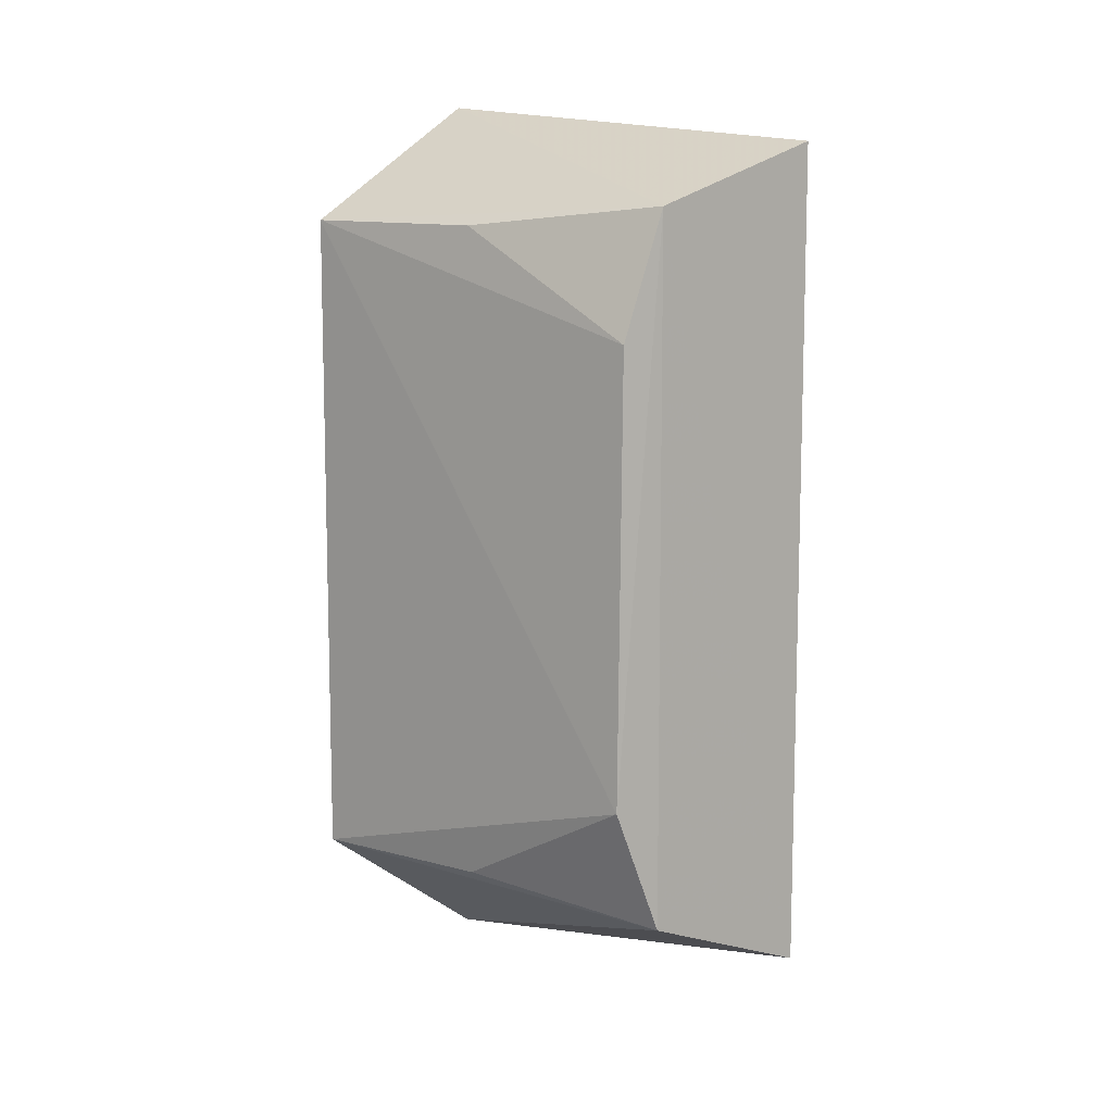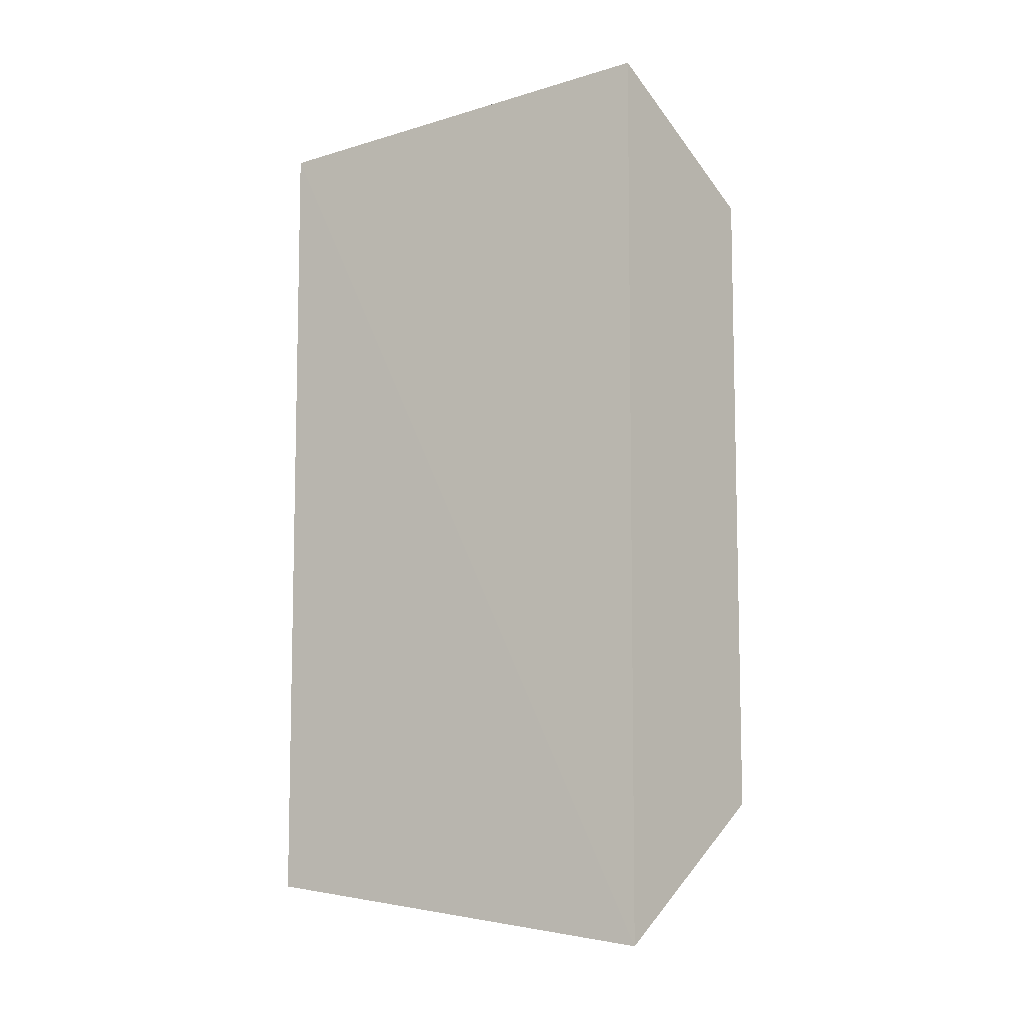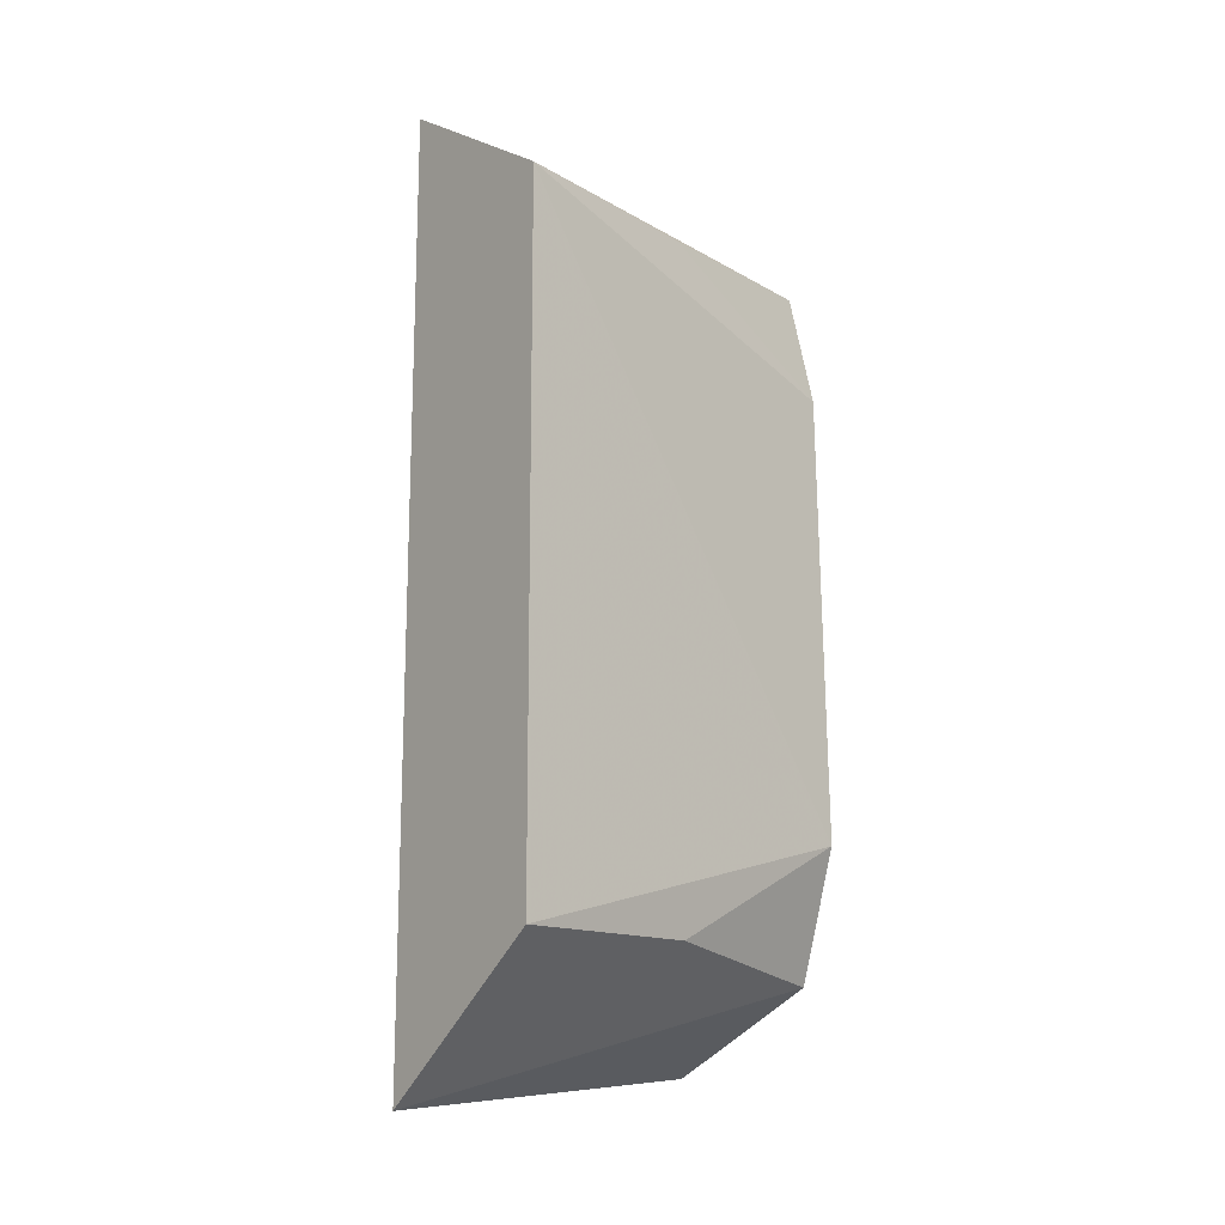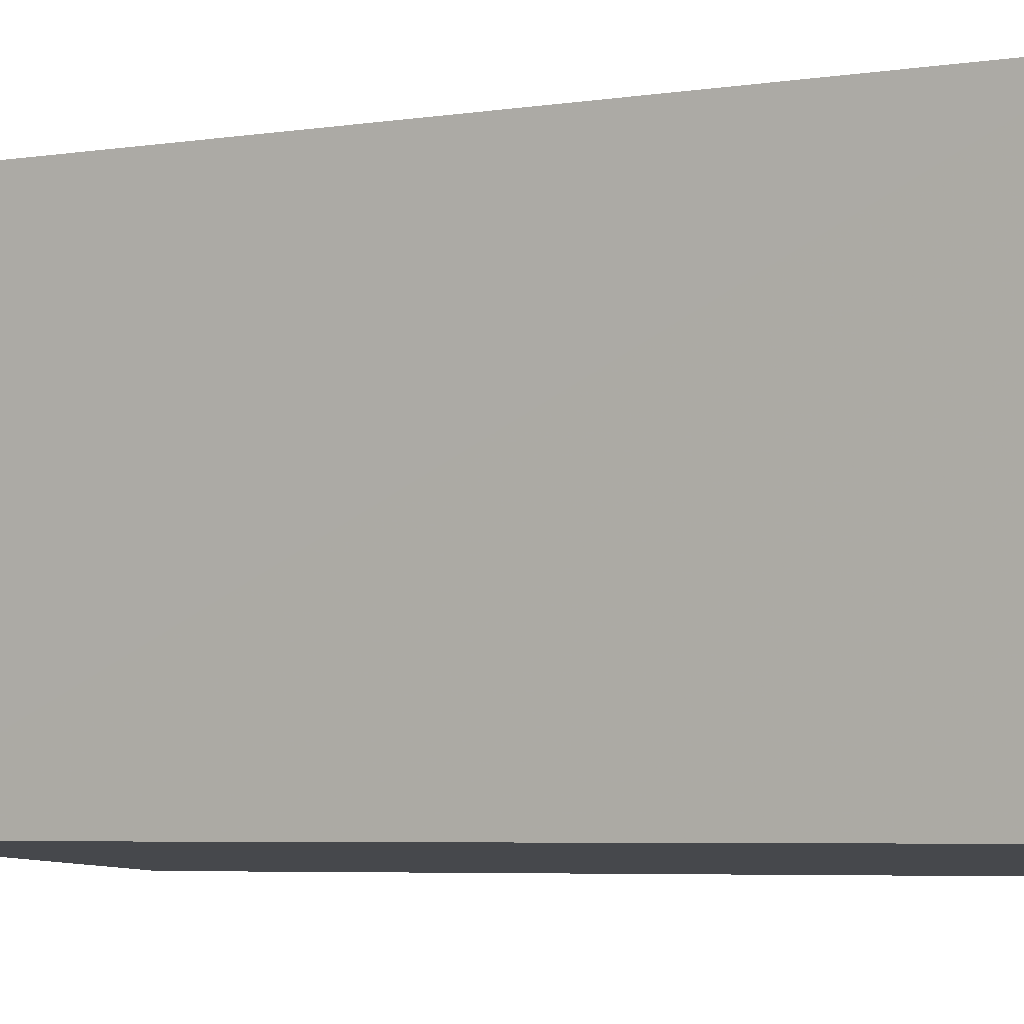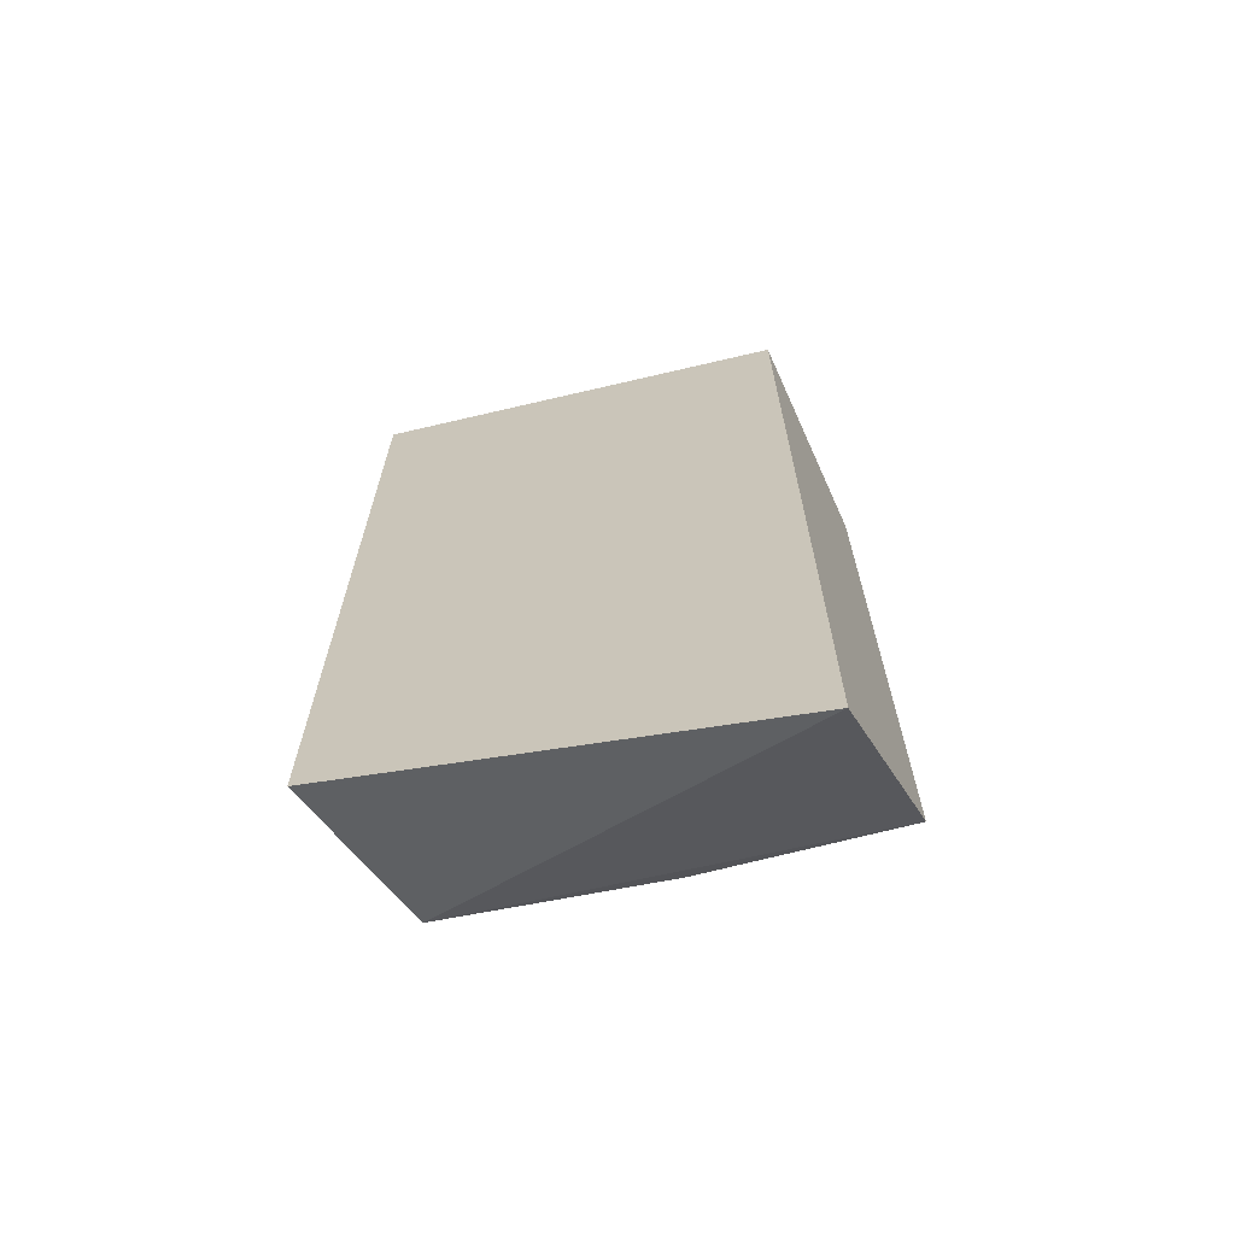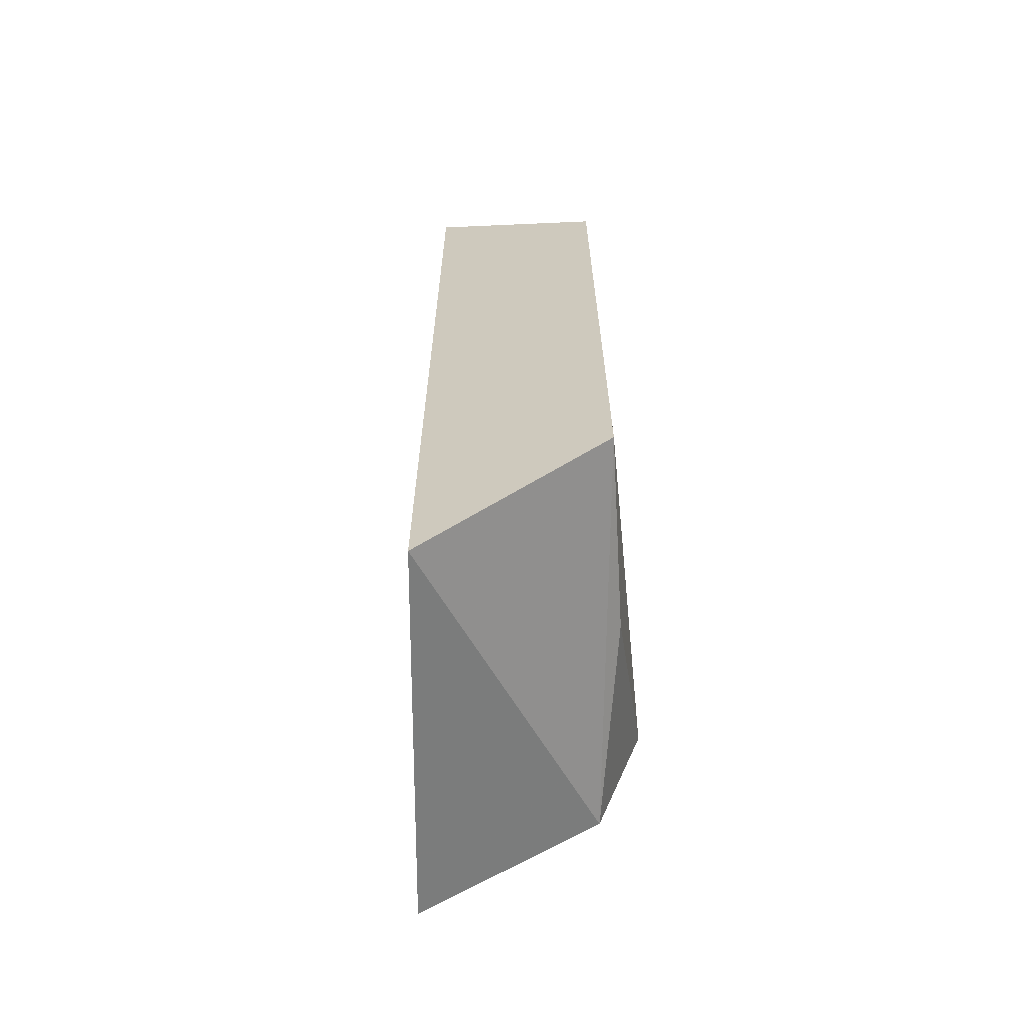
<metadata>
{"format":"obj","ext":"obj","renderer":"f3d","projection":"perspective","resolution":1024,"background":"white","views":[{"elev":10.1,"azim":-47.5,"up":"+Y"},{"elev":-8.3,"azim":126.6,"up":"+Y"},{"elev":-15.6,"azim":-134.9,"up":"+Y"},{"elev":-5.4,"azim":115.4,"up":"+Z"},{"elev":-66.9,"azim":110.1,"up":"+Y"},{"elev":-64.0,"azim":-172.3,"up":"+Y"}]}
</metadata>
<code>
v -0.09267 -0.05986 -0.03589
v -0.1012 -0.0665 -0.09554
v -0.09255 0.05936 -0.036
v -0.1015 0.06542 -0.09563
v -0.1259 -0.03104 -0.04158
v -0.119 -0.04917 -0.03991
v -0.1277 -0.04682 -0.09848
v -0.1193 0.05046 -0.03981
v -0.1255 -0.04604 -0.07
v -0.1275 0.04846 -0.09848
v -0.1249 0.03254 -0.04171
v -0.1253 0.04782 -0.06998
f 1 2 3
f 3 2 4
f 6 2 1
f 7 4 2
f 7 2 6
f 8 3 4
f 8 5 6
f 8 6 1
f 8 1 3
f 9 7 6
f 9 6 5
f 9 5 7
f 10 7 5
f 10 8 4
f 10 4 7
f 11 10 5
f 11 5 8
f 12 11 8
f 12 8 10
f 12 10 11

</code>
